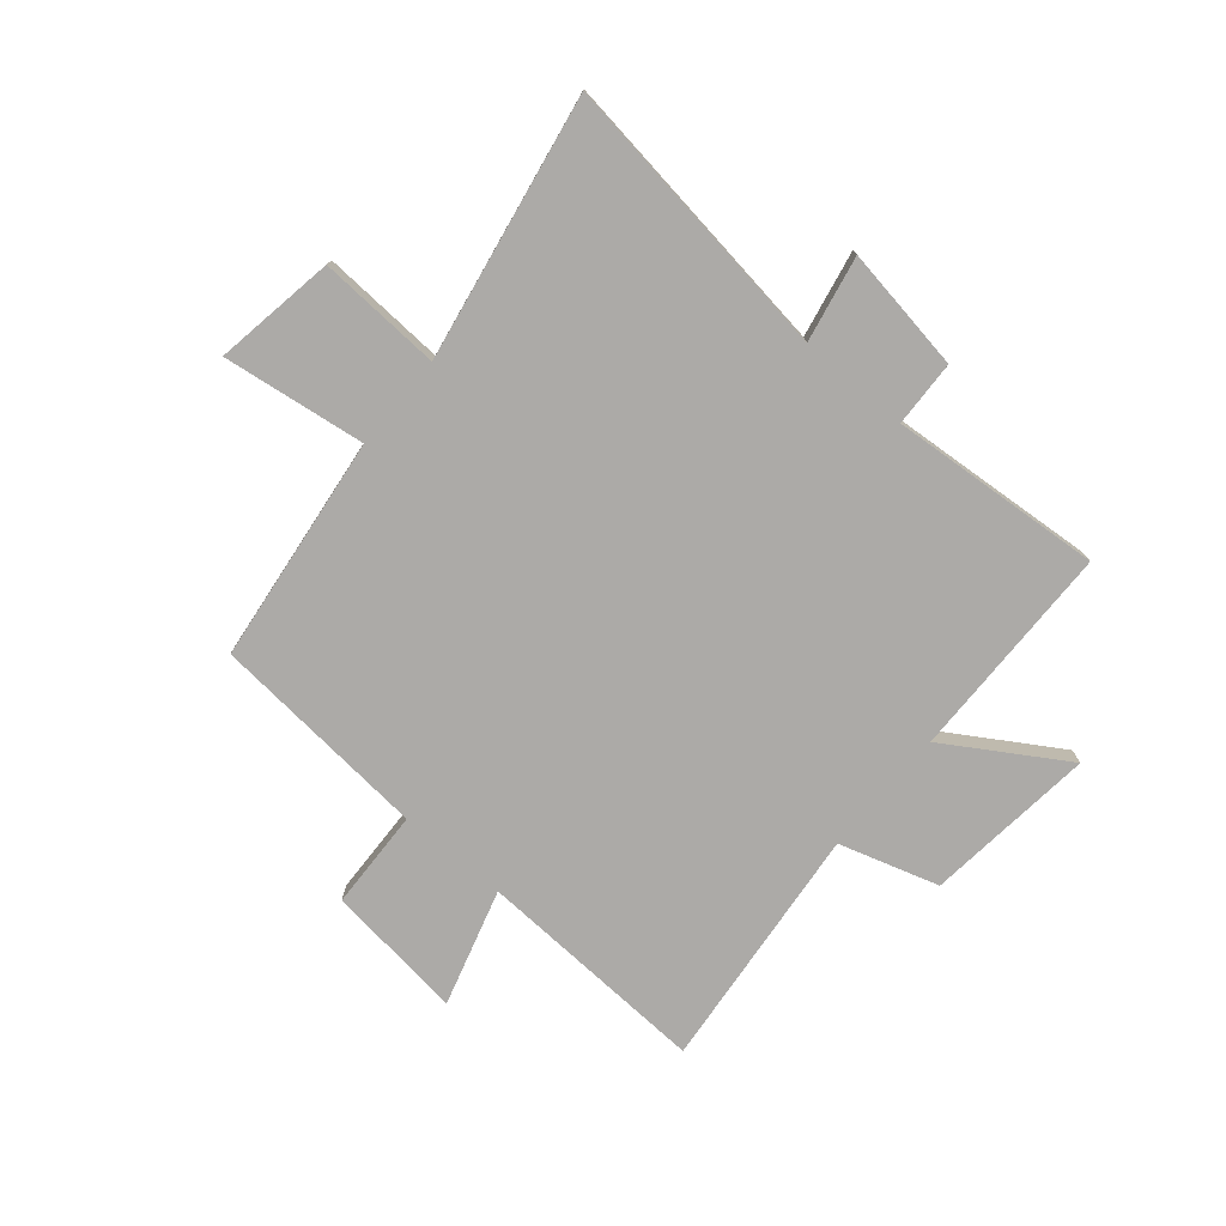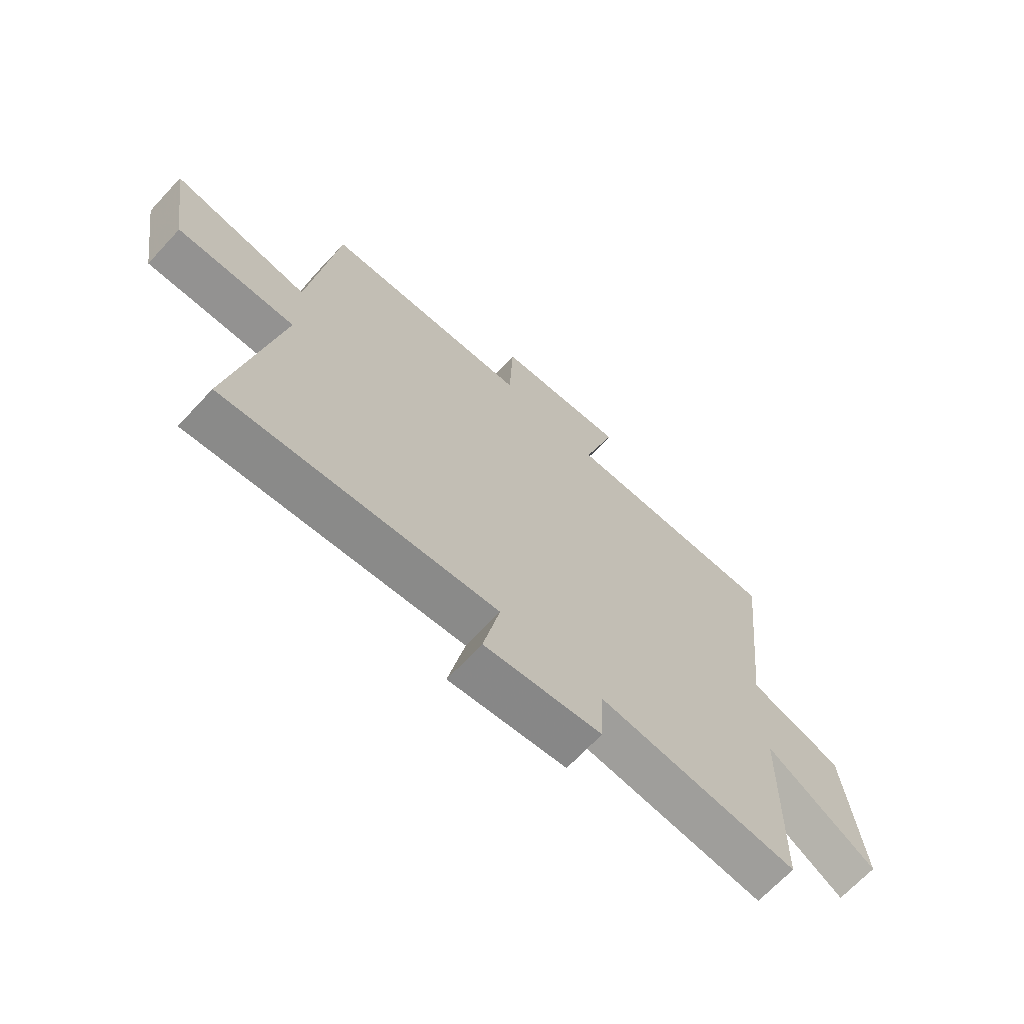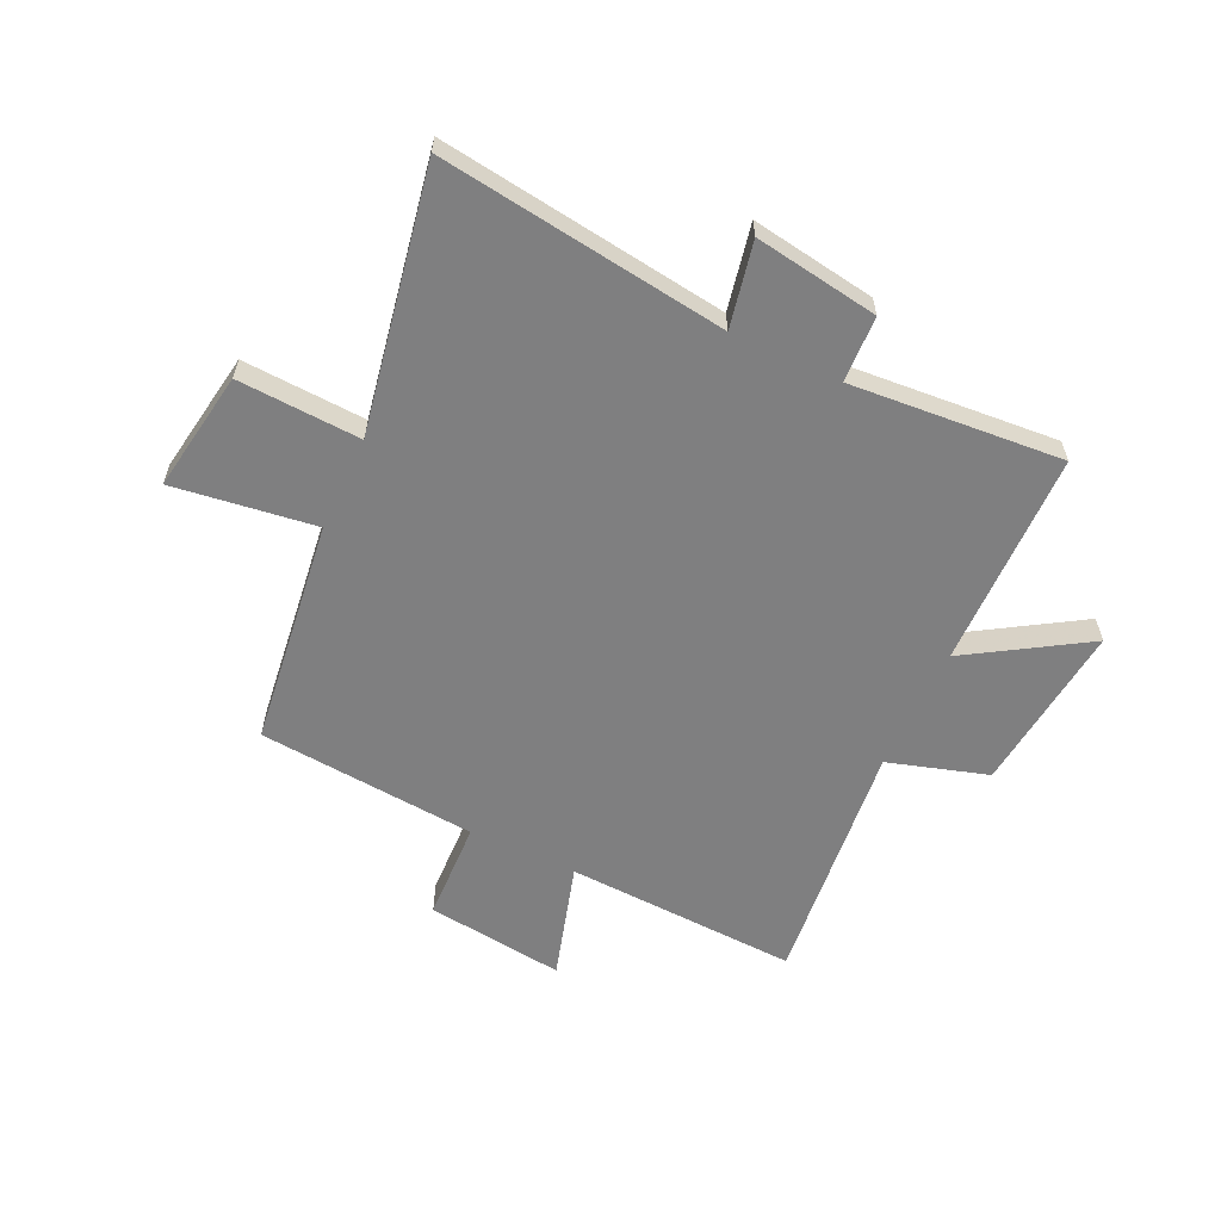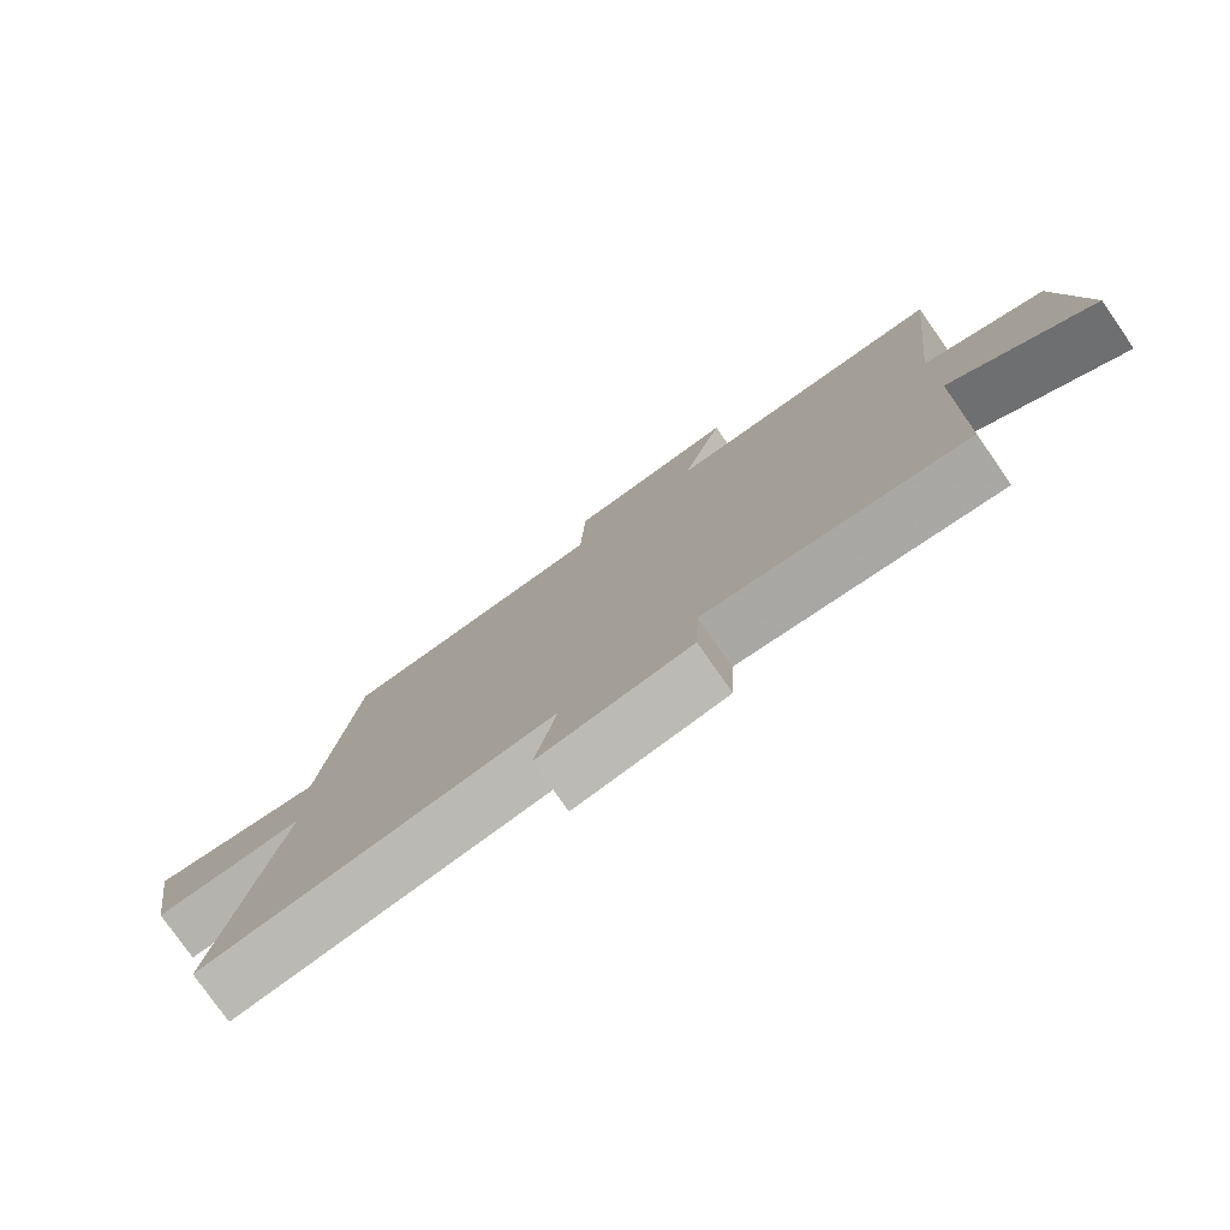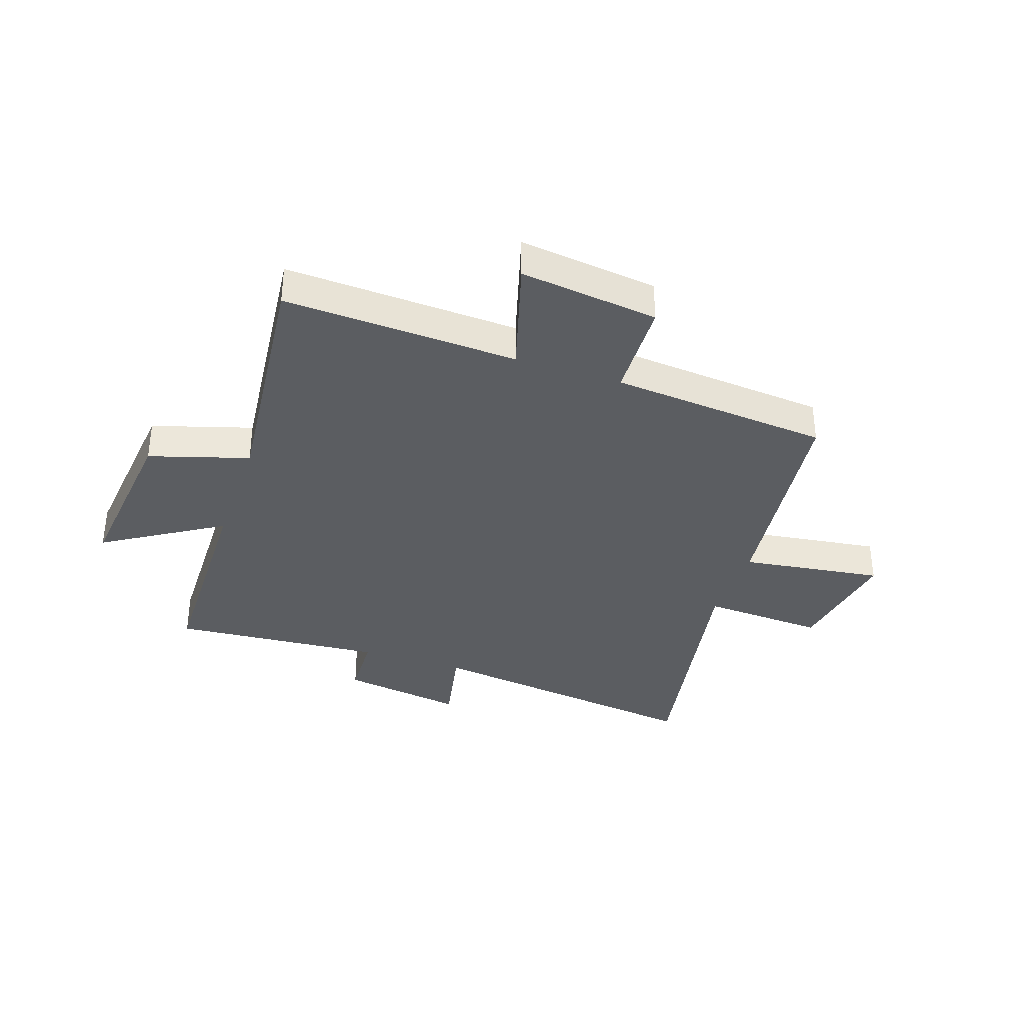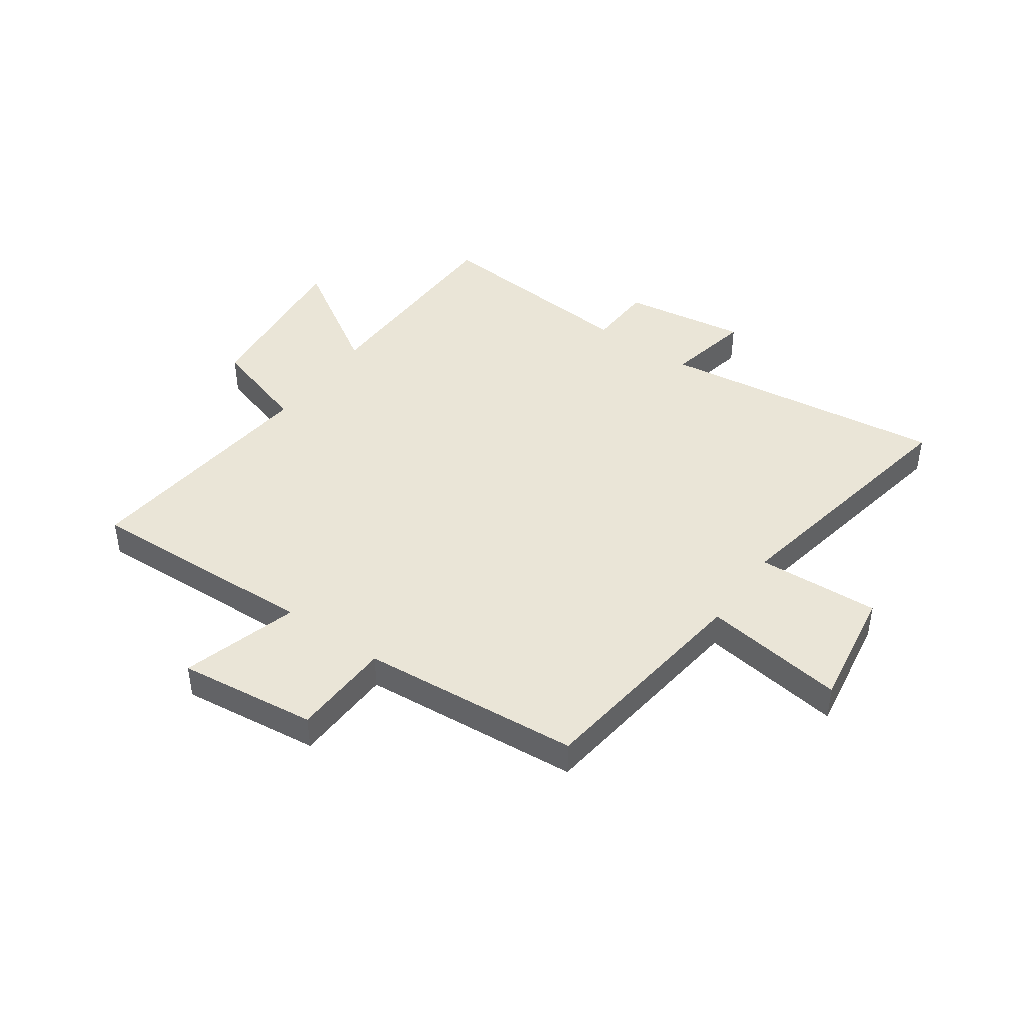
<metadata>
{"format":"obj","ext":"obj","renderer":"f3d","projection":"perspective","resolution":1024,"background":"white","views":[{"elev":-76.1,"azim":139.7,"up":"+Y"},{"elev":-68.2,"azim":137.0,"up":"+Z"},{"elev":-59.8,"azim":154.8,"up":"+Y"},{"elev":-78.1,"azim":-145.1,"up":"+Z"},{"elev":-35.6,"azim":-18.8,"up":"+Y"},{"elev":44.0,"azim":35.3,"up":"+Y"}]}
</metadata>
<code>
v 0.449 0.07 0.467
v 0.5 0.07 0.065
v 0.752 0.07 0.1
v 0.718 0.07 -0.114
v 0.5 0.07 -0.103
v 0.586 0.07 -0.568
v 0.077 0.07 -0.5
v 0.108 0.07 -0.651
v -0.112 0.07 -0.617
v -0.117 0.07 -0.5
v -0.493 0.07 -0.53
v -0.5 0.07 -0.146
v -0.708 0.07 -0.276
v -0.676 0.07 0.026
v -0.5 0.07 0.08
v -0.546 0.07 0.518
v -0.132 0.07 0.5
v -0.193 0.07 0.707
v 0.053 0.07 0.677
v 0.06 0.07 0.5
v 0.449 0 0.467
v 0.5 0 0.065
v 0.752 0 0.1
v 0.718 0 -0.114
v 0.5 0 -0.103
v 0.586 0 -0.568
v 0.077 0 -0.5
v 0.108 0 -0.651
v -0.112 0 -0.617
v -0.117 0 -0.5
v -0.493 0 -0.53
v -0.5 0 -0.146
v -0.708 0 -0.276
v -0.676 0 0.026
v -0.5 0 0.08
v -0.546 0 0.518
v -0.132 0 0.5
v -0.193 0 0.707
v 0.053 0 0.677
v 0.06 0 0.5
f 17 18 19 20
f 17 20 1 2
f 15 16 17 2
f 12 13 14 15
f 10 11 12 15
f 10 15 2
f 7 8 9 10
f 7 10 2
f 5 6 7
f 5 7 2
f 2 3 4 5
f 40 39 38 37
f 22 21 40 37
f 22 37 36 35
f 35 34 33 32
f 35 32 31 30
f 22 35 30
f 30 29 28 27
f 22 30 27
f 27 26 25
f 22 27 25
f 25 24 23 22
f 1 21 22 2
f 2 22 23 3
f 3 23 24 4
f 4 24 25 5
f 5 25 26 6
f 6 26 27 7
f 7 27 28 8
f 8 28 29 9
f 9 29 30 10
f 10 30 31 11
f 11 31 32 12
f 12 32 33 13
f 13 33 34 14
f 14 34 35 15
f 15 35 36 16
f 16 36 37 17
f 17 37 38 18
f 18 38 39 19
f 19 39 40 20
f 20 40 21 1

</code>
